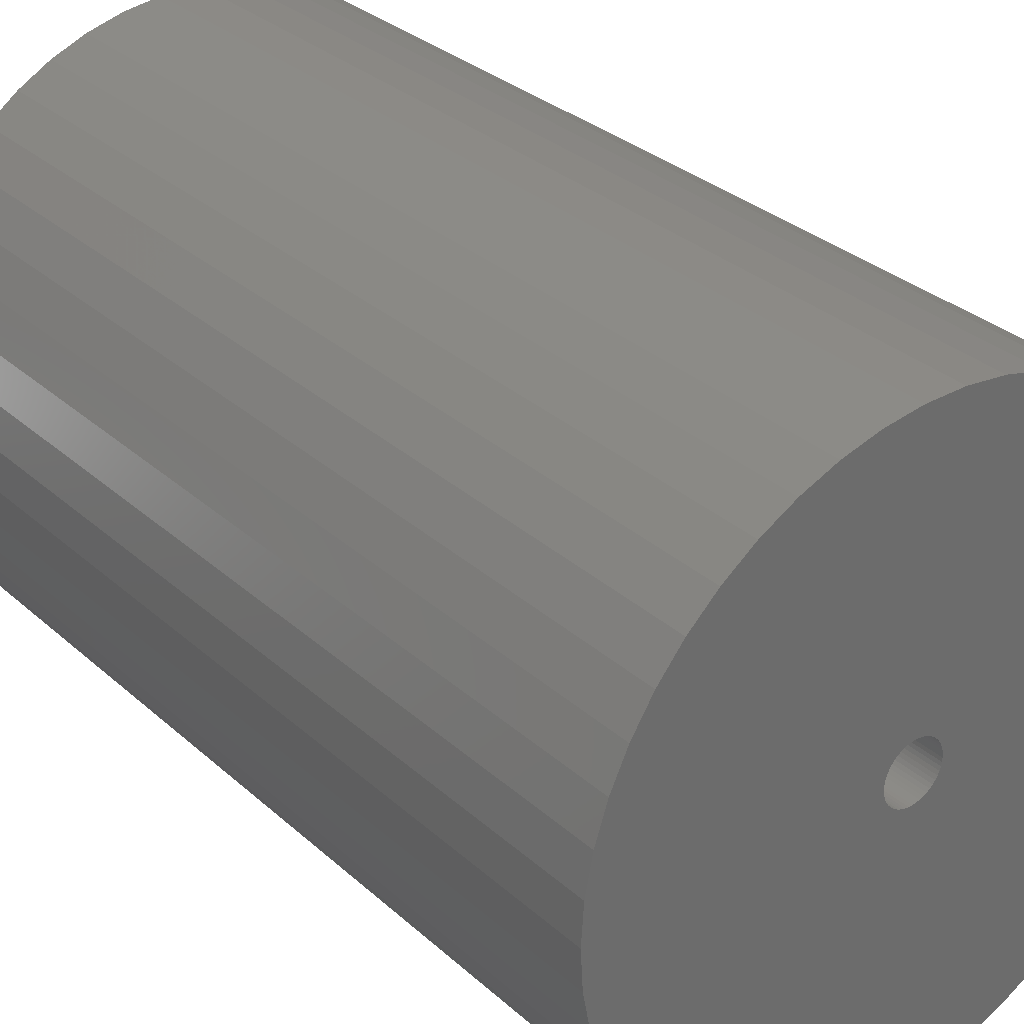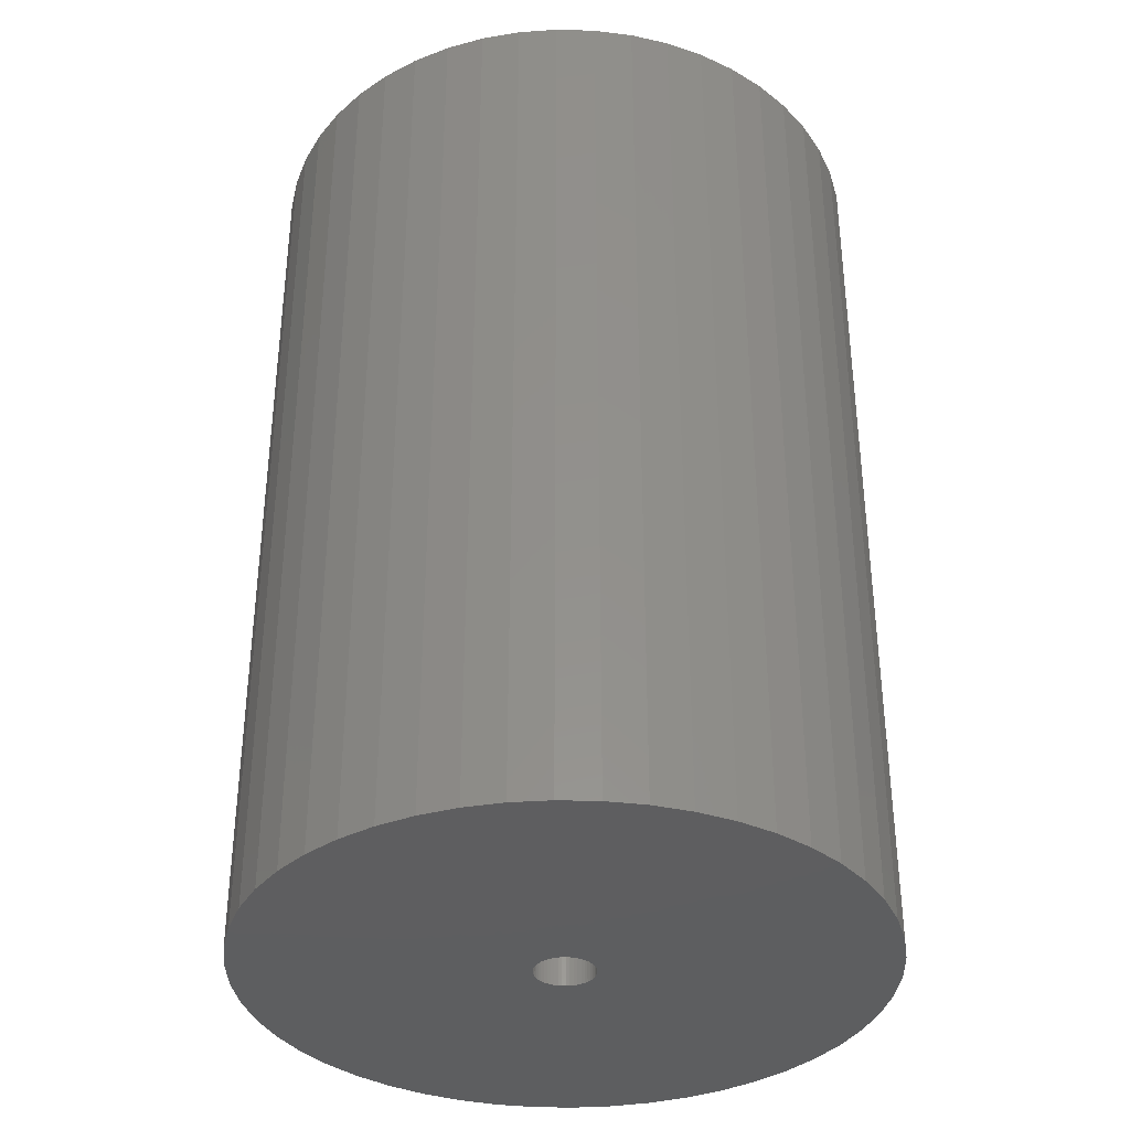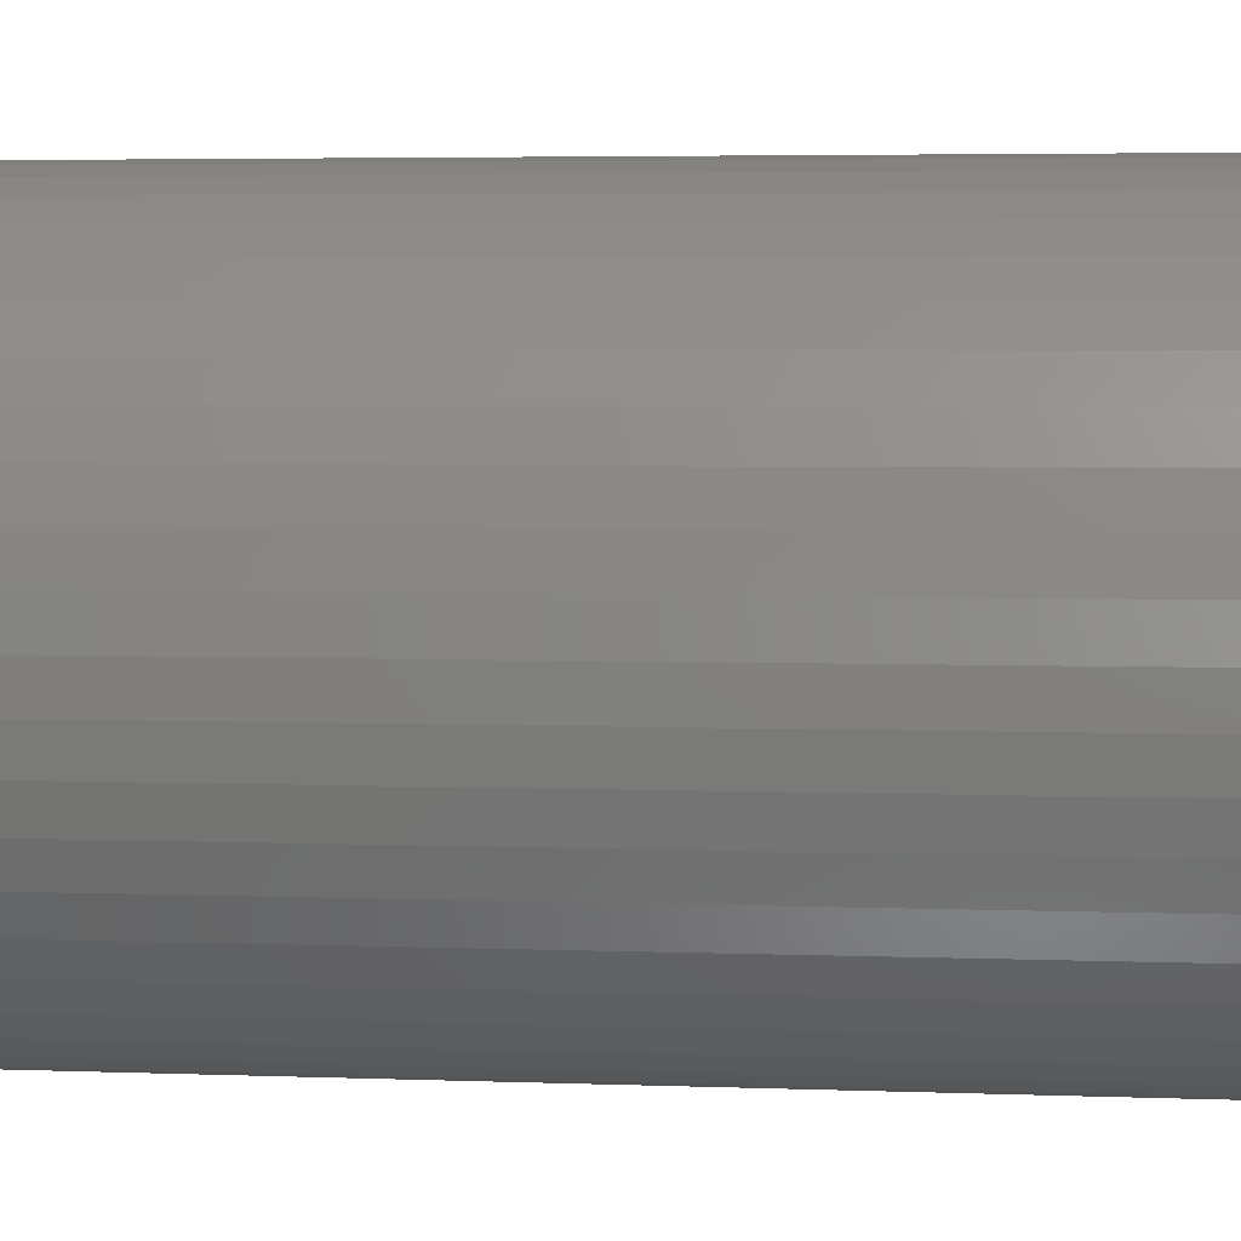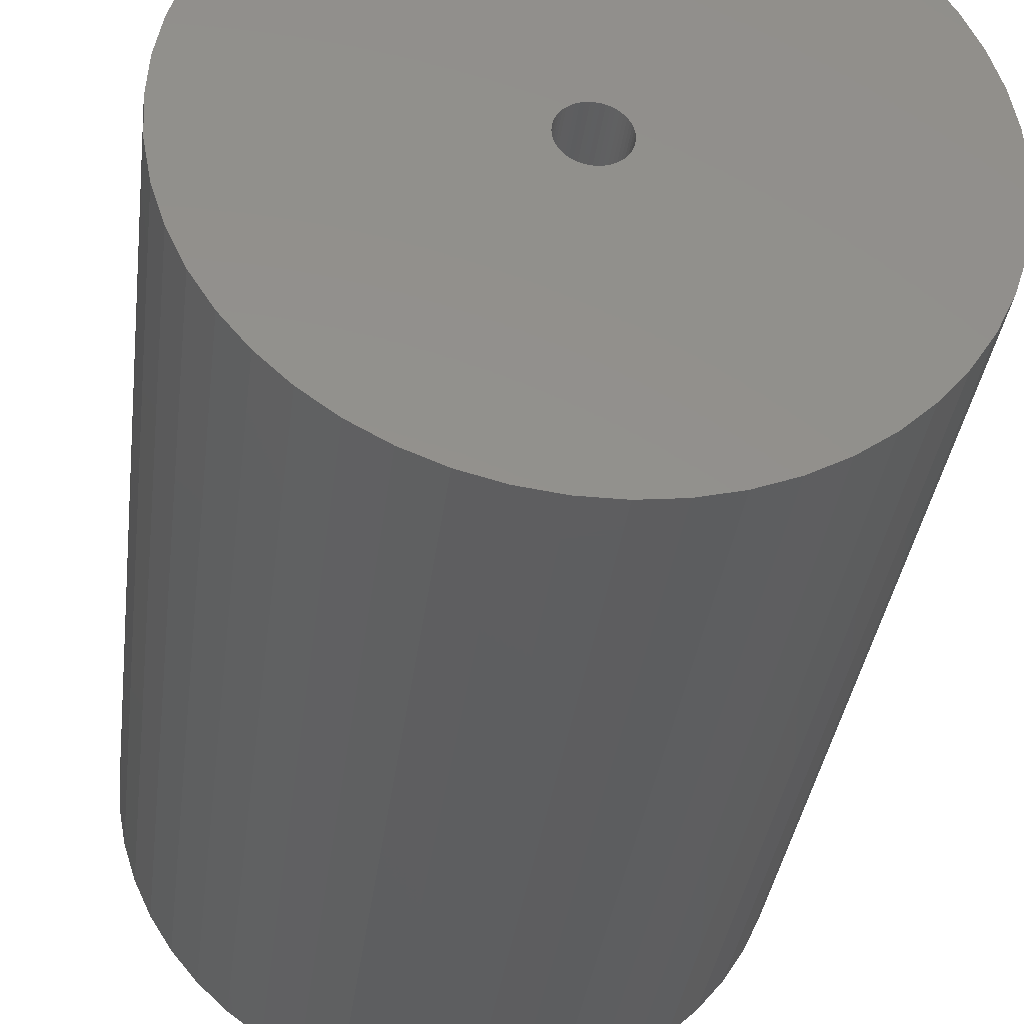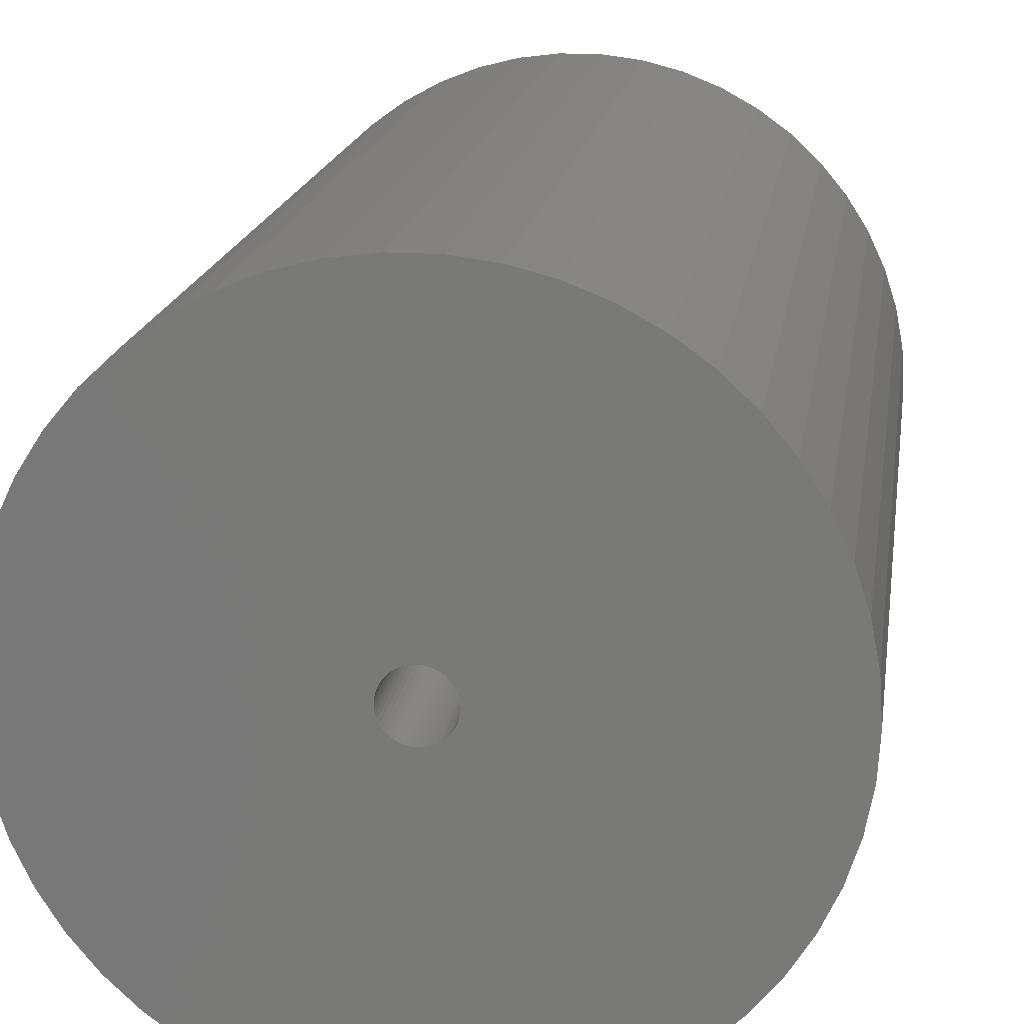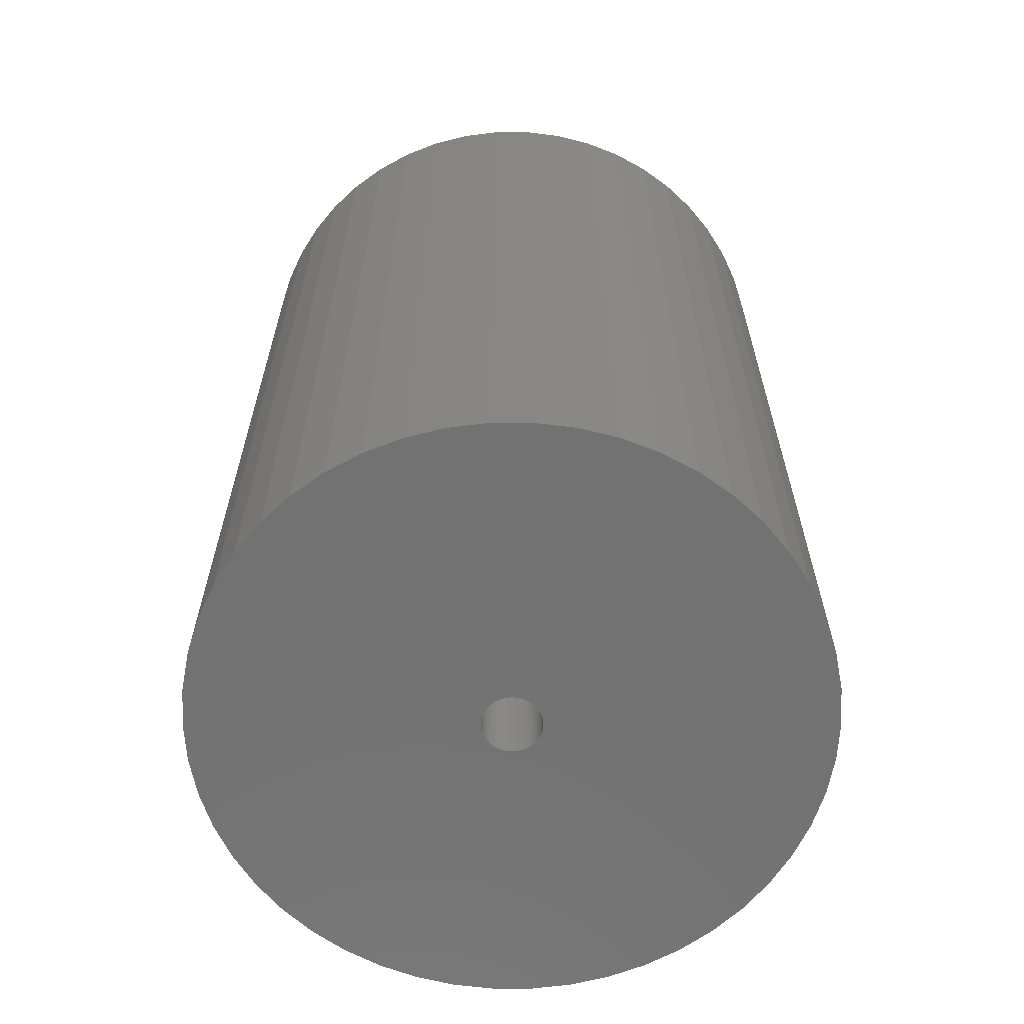
<metadata>
{"format":"stl","ext":"stl","renderer":"f3d","projection":"perspective","resolution":1024,"background":"white","views":[{"elev":31.5,"azim":141.2,"up":"+Y"},{"elev":-35.8,"azim":-124.4,"up":"+Z"},{"elev":4.4,"azim":-83.1,"up":"+Y"},{"elev":-35.2,"azim":172.9,"up":"+Y"},{"elev":16.7,"azim":-172.0,"up":"+Y"},{"elev":-64.1,"azim":-165.5,"up":"+Z"}]}
</metadata>
<code>
# stl→obj: 200 verts, 400 faces
v 16.25 0 24
v 16.12 2.037 -24
v 16.12 2.037 24
v 16.25 0 -24
v -16.25 0 -24
v -16.12 2.037 24
v -16.12 2.037 -24
v -16.25 0 24
v 1.02 16.22 -24
v -1.02 16.22 24
v 1.02 16.22 24
v -1.02 16.22 -24
v -1.02 -16.22 -24
v 1.02 -16.22 24
v -1.02 -16.22 24
v 1.02 -16.22 -24
v 11.85 11.12 -24
v 10.36 12.52 24
v 11.85 11.12 24
v 10.36 12.52 -24
v -10.36 12.52 -24
v -11.85 11.12 24
v -10.36 12.52 24
v -11.85 11.12 -24
v -5.022 15.45 -24
v -6.919 14.7 24
v -5.022 15.45 24
v -6.919 14.7 -24
v 15.11 5.982 24
v 14.24 7.829 -24
v 14.24 7.829 24
v 15.11 5.982 -24
v 15.74 4.041 -24
v 15.74 4.041 24
v 13.15 9.552 -24
v 13.15 9.552 24
v 6.919 14.7 -24
v 5.022 15.45 24
v 6.919 14.7 24
v 5.022 15.45 -24
v 3.045 15.96 24
v 3.045 15.96 -24
v 8.707 13.72 24
v 8.707 13.72 -24
v -15.11 5.982 -24
v -14.24 7.829 24
v -14.24 7.829 -24
v -15.11 5.982 24
v -13.15 9.552 -24
v -13.15 9.552 24
v -15.74 4.041 -24
v -15.74 4.041 24
v -8.707 13.72 24
v -8.707 13.72 -24
v -3.045 15.96 24
v -3.045 15.96 -24
v 3.045 -15.96 24
v 3.045 -15.96 -24
v 1.55 0 24
v 1.538 0.1943 24
v 16.12 -2.037 24
v 1.501 0.3855 24
v 1.538 -0.1943 24
v 1.441 0.5706 24
v 15.74 -4.041 24
v 1.358 0.7467 24
v 1.501 -0.3855 24
v 1.254 0.9111 24
v 15.11 -5.982 24
v 1.13 1.061 24
v 1.441 -0.5706 24
v 0.988 1.194 24
v 14.24 -7.829 24
v 0.8305 1.309 24
v 1.358 -0.7467 24
v 0.66 1.402 24
v 13.15 -9.552 24
v 0.479 1.474 24
v 1.254 -0.9111 24
v 11.85 -11.12 24
v 0.2904 1.523 24
v 0.09732 1.547 24
v -0.09732 1.547 24
v -0.2904 1.523 24
v -0.479 1.474 24
v -0.66 1.402 24
v -0.8305 1.309 24
v -0.988 1.194 24
v -1.13 1.061 24
v -1.254 0.9111 24
v 1.13 -1.061 24
v 10.36 -12.52 24
v 0.988 -1.194 24
v 8.707 -13.72 24
v 0.8305 -1.309 24
v 6.919 -14.7 24
v 0.66 -1.402 24
v 5.022 -15.45 24
v 0.479 -1.474 24
v 0.2904 -1.523 24
v 0.09732 -1.547 24
v -0.09732 -1.547 24
v -0.2904 -1.523 24
v -3.045 -15.96 24
v -0.479 -1.474 24
v -5.022 -15.45 24
v -0.66 -1.402 24
v -6.919 -14.7 24
v -0.8305 -1.309 24
v -8.707 -13.72 24
v -0.988 -1.194 24
v -10.36 -12.52 24
v -1.13 -1.061 24
v -11.85 -11.12 24
v -1.254 -0.9111 24
v -13.15 -9.552 24
v -1.358 -0.7467 24
v -14.24 -7.829 24
v -1.441 -0.5706 24
v -15.11 -5.982 24
v -1.501 -0.3855 24
v -15.74 -4.041 24
v -1.538 -0.1943 24
v -16.12 -2.037 24
v -1.55 0 24
v -1.358 0.7467 24
v -1.441 0.5706 24
v -1.501 0.3855 24
v -1.538 0.1943 24
v 16.12 -2.037 -24
v 15.74 -4.041 -24
v 15.11 -5.982 -24
v -14.24 -7.829 -24
v -15.11 -5.982 -24
v 1.55 0 -24
v 1.538 -0.1943 -24
v 1.501 -0.3855 -24
v 1.538 0.1943 -24
v 1.441 -0.5706 -24
v 14.24 -7.829 -24
v 1.358 -0.7467 -24
v 13.15 -9.552 -24
v 1.501 0.3855 -24
v 1.254 -0.9111 -24
v 11.85 -11.12 -24
v 1.13 -1.061 -24
v 10.36 -12.52 -24
v 1.441 0.5706 -24
v 0.988 -1.194 -24
v 8.707 -13.72 -24
v 0.8305 -1.309 -24
v 6.919 -14.7 -24
v 1.358 0.7467 -24
v 0.66 -1.402 -24
v 5.022 -15.45 -24
v 0.479 -1.474 -24
v 1.254 0.9111 -24
v 0.2904 -1.523 -24
v 0.09732 -1.547 -24
v -0.09732 -1.547 -24
v -0.2904 -1.523 -24
v -3.045 -15.96 -24
v -0.479 -1.474 -24
v -5.022 -15.45 -24
v -0.66 -1.402 -24
v -6.919 -14.7 -24
v -0.8305 -1.309 -24
v -8.707 -13.72 -24
v -0.988 -1.194 -24
v -10.36 -12.52 -24
v -1.13 -1.061 -24
v -11.85 -11.12 -24
v -1.254 -0.9111 -24
v 1.13 1.061 -24
v 0.988 1.194 -24
v 0.8305 1.309 -24
v 0.66 1.402 -24
v 0.479 1.474 -24
v 0.2904 1.523 -24
v 0.09732 1.547 -24
v -0.09732 1.547 -24
v -0.2904 1.523 -24
v -0.479 1.474 -24
v -0.66 1.402 -24
v -0.8305 1.309 -24
v -0.988 1.194 -24
v -1.13 1.061 -24
v -1.254 0.9111 -24
v -1.358 0.7467 -24
v -1.441 0.5706 -24
v -1.501 0.3855 -24
v -1.538 0.1943 -24
v -1.55 0 -24
v -13.15 -9.552 -24
v -1.358 -0.7467 -24
v -1.441 -0.5706 -24
v -1.501 -0.3855 -24
v -15.74 -4.041 -24
v -1.538 -0.1943 -24
v -16.12 -2.037 -24
f 1 2 3
f 2 1 4
f 5 6 7
f 6 5 8
f 9 10 11
f 10 9 12
f 13 14 15
f 14 13 16
f 17 18 19
f 18 17 20
f 21 22 23
f 22 21 24
f 25 26 27
f 26 25 28
f 29 30 31
f 30 29 32
f 3 33 34
f 33 3 2
f 31 35 36
f 35 31 30
f 37 38 39
f 38 37 40
f 40 41 38
f 41 40 42
f 20 43 18
f 43 20 44
f 45 46 47
f 46 45 48
f 49 22 24
f 22 49 50
f 51 48 45
f 48 51 52
f 28 53 26
f 53 28 54
f 12 55 10
f 55 12 56
f 16 57 14
f 57 16 58
f 34 32 29
f 32 34 33
f 36 17 19
f 17 36 35
f 42 11 41
f 11 42 9
f 44 39 43
f 39 44 37
f 47 50 49
f 50 47 46
f 7 52 51
f 52 7 6
f 59 1 3
f 60 3 34
f 1 59 61
f 62 34 29
f 63 61 59
f 64 29 31
f 61 63 65
f 66 31 36
f 67 65 63
f 68 36 19
f 65 67 69
f 70 19 18
f 71 69 67
f 72 18 43
f 69 71 73
f 74 43 39
f 75 73 71
f 76 39 38
f 73 75 77
f 78 38 41
f 79 77 75
f 77 79 80
f 3 60 59
f 34 62 60
f 29 64 62
f 31 66 64
f 36 68 66
f 19 70 68
f 81 41 11
f 18 72 70
f 43 74 72
f 39 76 74
f 38 78 76
f 41 81 78
f 11 82 81
f 11 83 82
f 10 83 11
f 83 10 84
f 55 84 10
f 84 55 85
f 27 85 55
f 85 27 86
f 26 86 27
f 86 26 87
f 53 87 26
f 87 53 88
f 23 88 53
f 88 23 89
f 22 89 23
f 89 22 90
f 91 80 79
f 80 91 92
f 93 92 91
f 92 93 94
f 95 94 93
f 94 95 96
f 97 96 95
f 96 97 98
f 99 98 97
f 98 99 57
f 100 57 99
f 57 100 14
f 101 14 100
f 102 14 101
f 15 102 103
f 104 103 105
f 106 105 107
f 108 107 109
f 110 109 111
f 102 15 14
f 112 111 113
f 114 113 115
f 116 115 117
f 118 117 119
f 120 119 121
f 122 121 123
f 124 123 125
f 50 90 22
f 103 104 15
f 90 50 126
f 105 106 104
f 46 126 50
f 107 108 106
f 126 46 127
f 109 110 108
f 48 127 46
f 111 112 110
f 127 48 128
f 113 114 112
f 52 128 48
f 115 116 114
f 128 52 129
f 117 118 116
f 6 129 52
f 119 120 118
f 129 6 125
f 121 122 120
f 8 125 6
f 123 124 122
f 125 8 124
f 54 23 53
f 23 54 21
f 56 27 55
f 27 56 25
f 61 4 1
f 4 61 130
f 69 131 65
f 131 69 132
f 65 130 61
f 130 65 131
f 133 120 134
f 120 133 118
f 135 4 130
f 136 130 131
f 4 135 2
f 137 131 132
f 138 2 135
f 139 132 140
f 2 138 33
f 141 140 142
f 143 33 138
f 144 142 145
f 33 143 32
f 146 145 147
f 148 32 143
f 149 147 150
f 32 148 30
f 151 150 152
f 153 30 148
f 154 152 155
f 30 153 35
f 156 155 58
f 157 35 153
f 35 157 17
f 130 136 135
f 131 137 136
f 132 139 137
f 140 141 139
f 142 144 141
f 145 146 144
f 158 58 16
f 147 149 146
f 150 151 149
f 152 154 151
f 155 156 154
f 58 158 156
f 16 159 158
f 16 160 159
f 13 160 16
f 160 13 161
f 162 161 13
f 161 162 163
f 164 163 162
f 163 164 165
f 166 165 164
f 165 166 167
f 168 167 166
f 167 168 169
f 170 169 168
f 169 170 171
f 172 171 170
f 171 172 173
f 174 17 157
f 17 174 20
f 175 20 174
f 20 175 44
f 176 44 175
f 44 176 37
f 177 37 176
f 37 177 40
f 178 40 177
f 40 178 42
f 179 42 178
f 42 179 9
f 180 9 179
f 181 9 180
f 12 181 182
f 56 182 183
f 25 183 184
f 28 184 185
f 54 185 186
f 181 12 9
f 21 186 187
f 24 187 188
f 49 188 189
f 47 189 190
f 45 190 191
f 51 191 192
f 7 192 193
f 194 173 172
f 182 56 12
f 173 194 195
f 183 25 56
f 133 195 194
f 184 28 25
f 195 133 196
f 185 54 28
f 134 196 133
f 186 21 54
f 196 134 197
f 187 24 21
f 198 197 134
f 188 49 24
f 197 198 199
f 189 47 49
f 200 199 198
f 190 45 47
f 199 200 193
f 191 51 45
f 5 193 200
f 192 7 51
f 193 5 7
f 150 92 94
f 92 150 147
f 134 122 198
f 122 134 120
f 147 80 92
f 80 147 145
f 152 94 96
f 94 152 150
f 155 96 98
f 96 155 152
f 58 98 57
f 98 58 155
f 73 132 69
f 132 73 140
f 77 140 73
f 140 77 142
f 162 15 104
f 15 162 13
f 166 106 108
f 106 166 164
f 164 104 106
f 104 164 162
f 172 116 194
f 116 172 114
f 172 112 114
f 112 172 170
f 198 124 200
f 124 198 122
f 200 8 5
f 8 200 124
f 80 142 77
f 142 80 145
f 168 108 110
f 108 168 166
f 170 110 112
f 110 170 168
f 194 118 133
f 118 194 116
f 135 60 138
f 60 135 59
f 125 192 129
f 192 125 193
f 181 82 83
f 82 181 180
f 159 102 101
f 102 159 160
f 175 70 72
f 70 175 174
f 187 88 89
f 88 187 186
f 184 85 86
f 85 184 183
f 148 66 153
f 66 148 64
f 153 68 157
f 68 153 66
f 178 76 78
f 76 178 177
f 179 78 81
f 78 179 178
f 176 72 74
f 72 176 175
f 127 189 126
f 189 127 190
f 90 187 89
f 187 90 188
f 128 190 127
f 190 128 191
f 185 86 87
f 86 185 184
f 183 84 85
f 84 183 182
f 154 99 97
f 99 154 156
f 143 64 148
f 64 143 62
f 138 62 143
f 62 138 60
f 157 70 174
f 70 157 68
f 180 81 82
f 81 180 179
f 177 74 76
f 74 177 176
f 126 188 90
f 188 126 189
f 129 191 128
f 191 129 192
f 186 87 88
f 87 186 185
f 182 83 84
f 83 182 181
f 139 67 137
f 67 139 71
f 137 63 136
f 63 137 67
f 117 196 119
f 196 117 195
f 113 173 115
f 173 113 171
f 158 101 100
f 101 158 159
f 149 95 93
f 95 149 151
f 144 75 141
f 75 144 79
f 136 59 135
f 59 136 63
f 161 105 103
f 105 161 163
f 119 197 121
f 197 119 196
f 123 193 125
f 193 123 199
f 146 79 144
f 79 146 91
f 151 97 95
f 97 151 154
f 141 71 139
f 71 141 75
f 160 103 102
f 103 160 161
f 115 195 117
f 195 115 173
f 121 199 123
f 199 121 197
f 146 93 91
f 93 146 149
f 156 100 99
f 100 156 158
f 169 113 111
f 113 169 171
f 167 111 109
f 111 167 169
f 163 107 105
f 107 163 165
f 165 109 107
f 109 165 167

</code>
